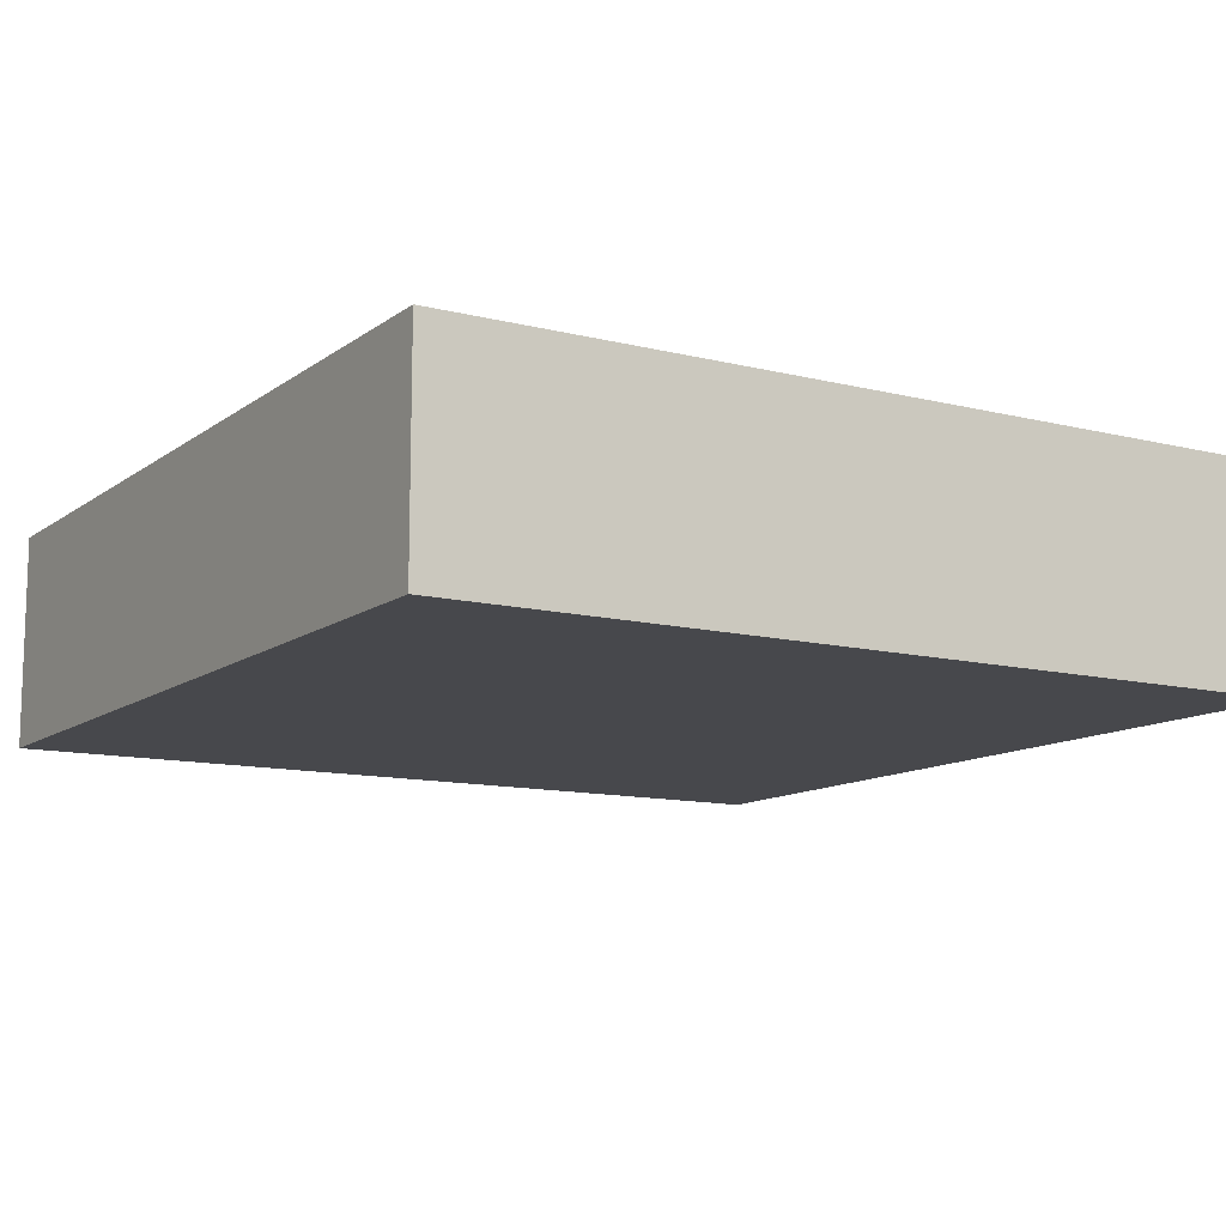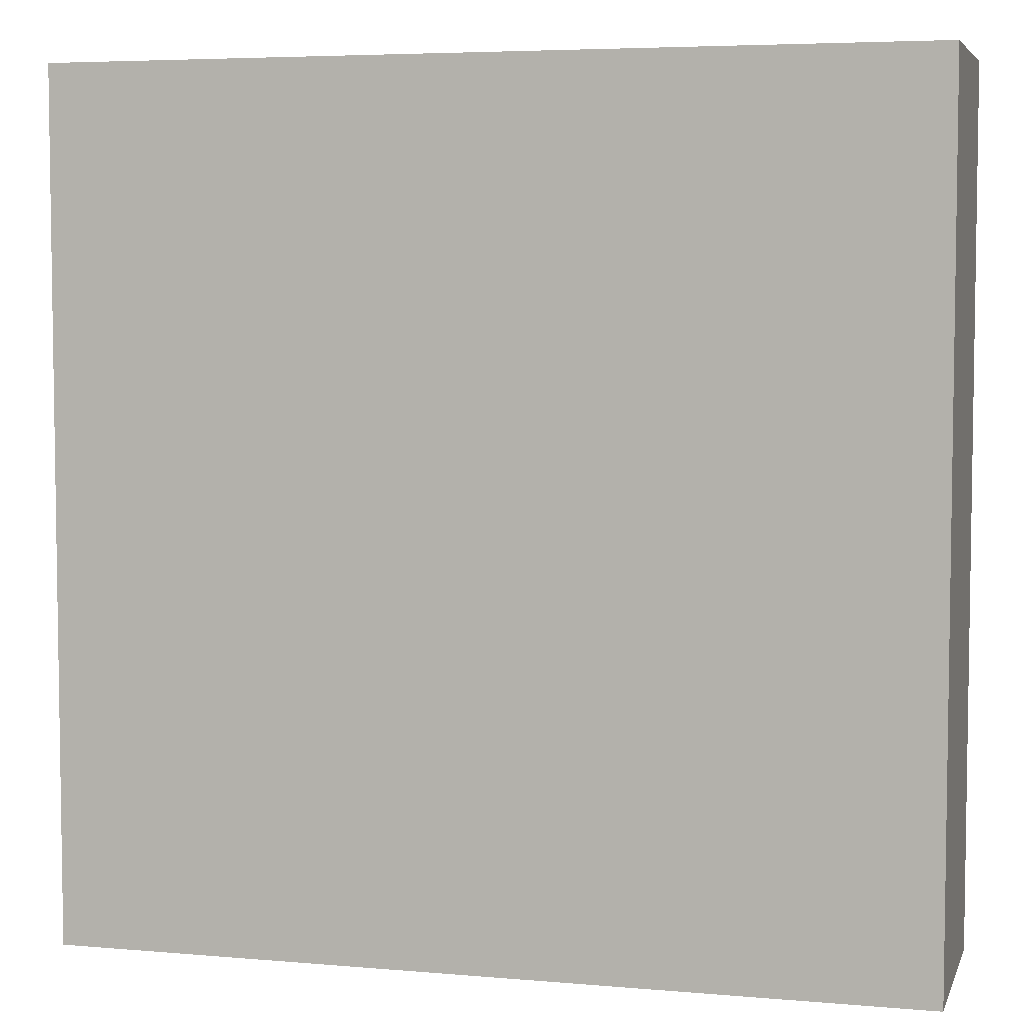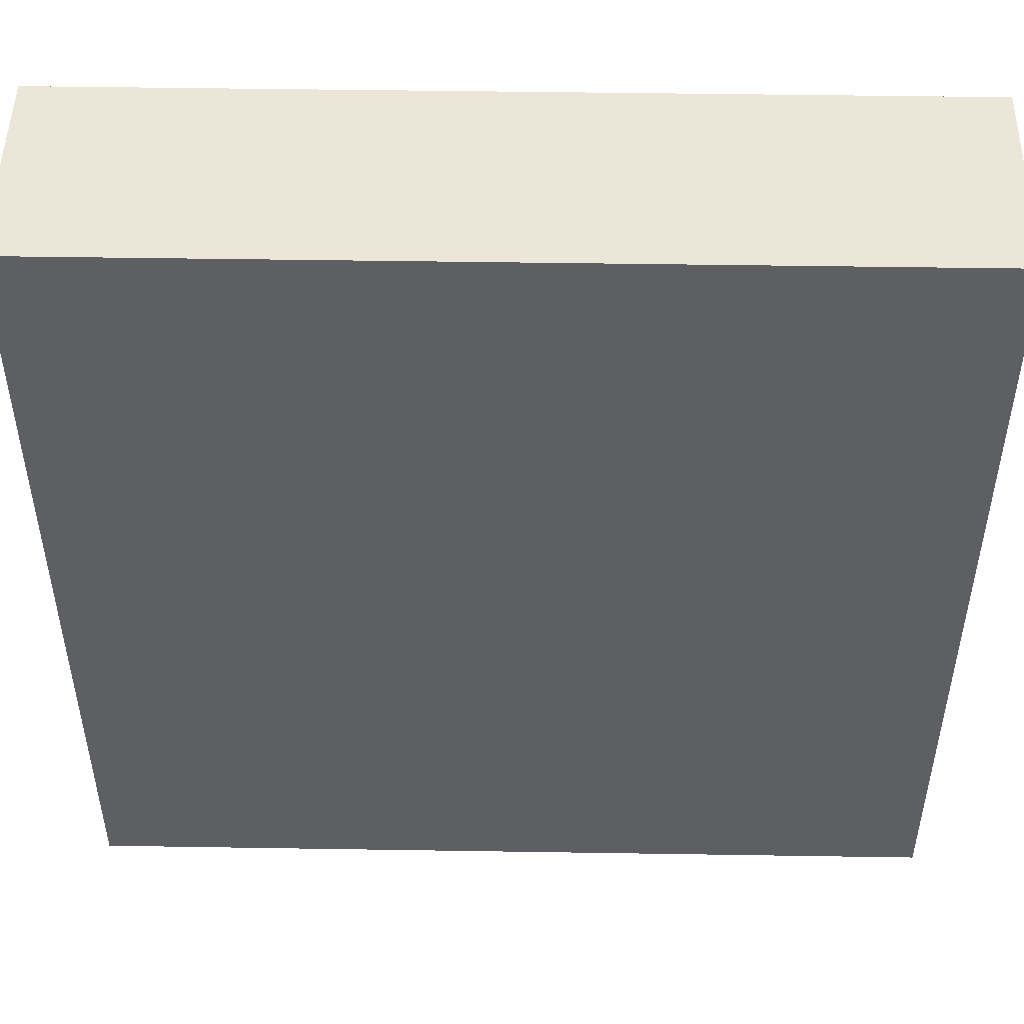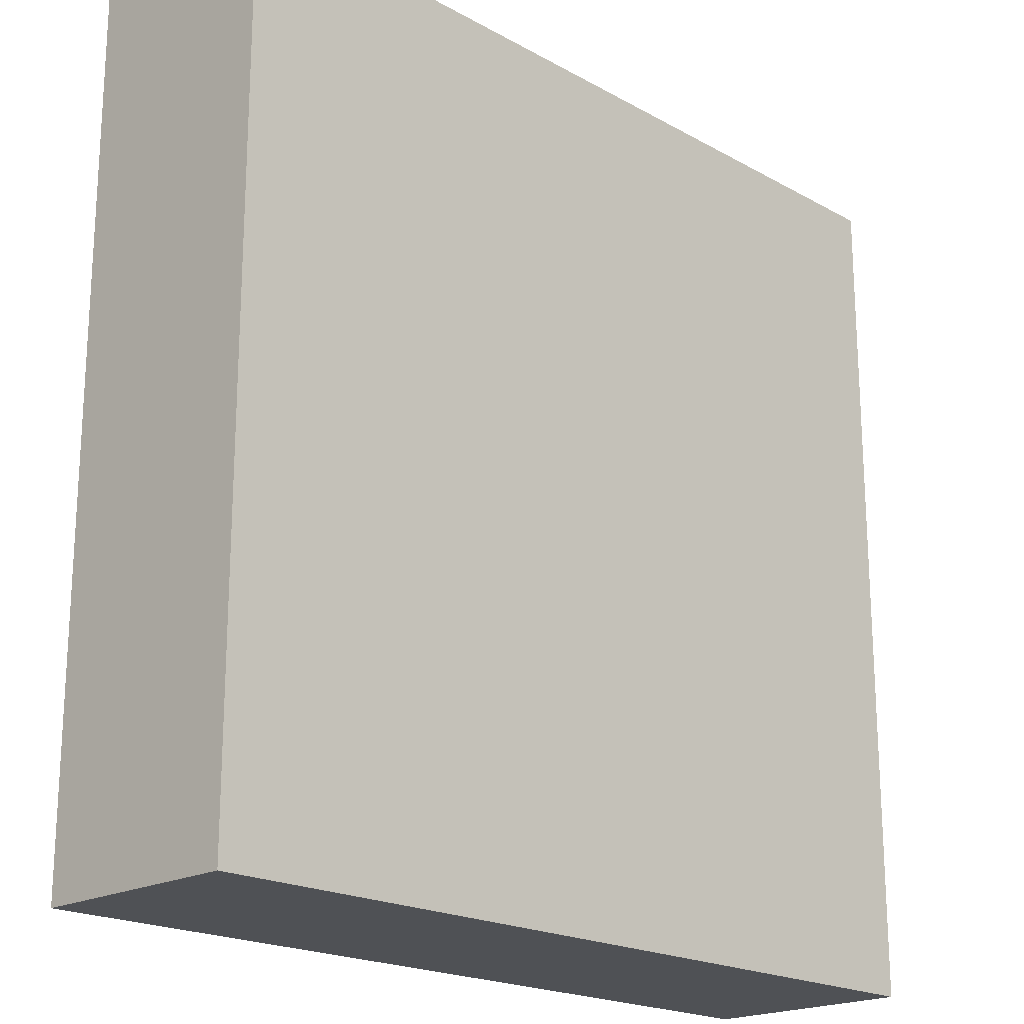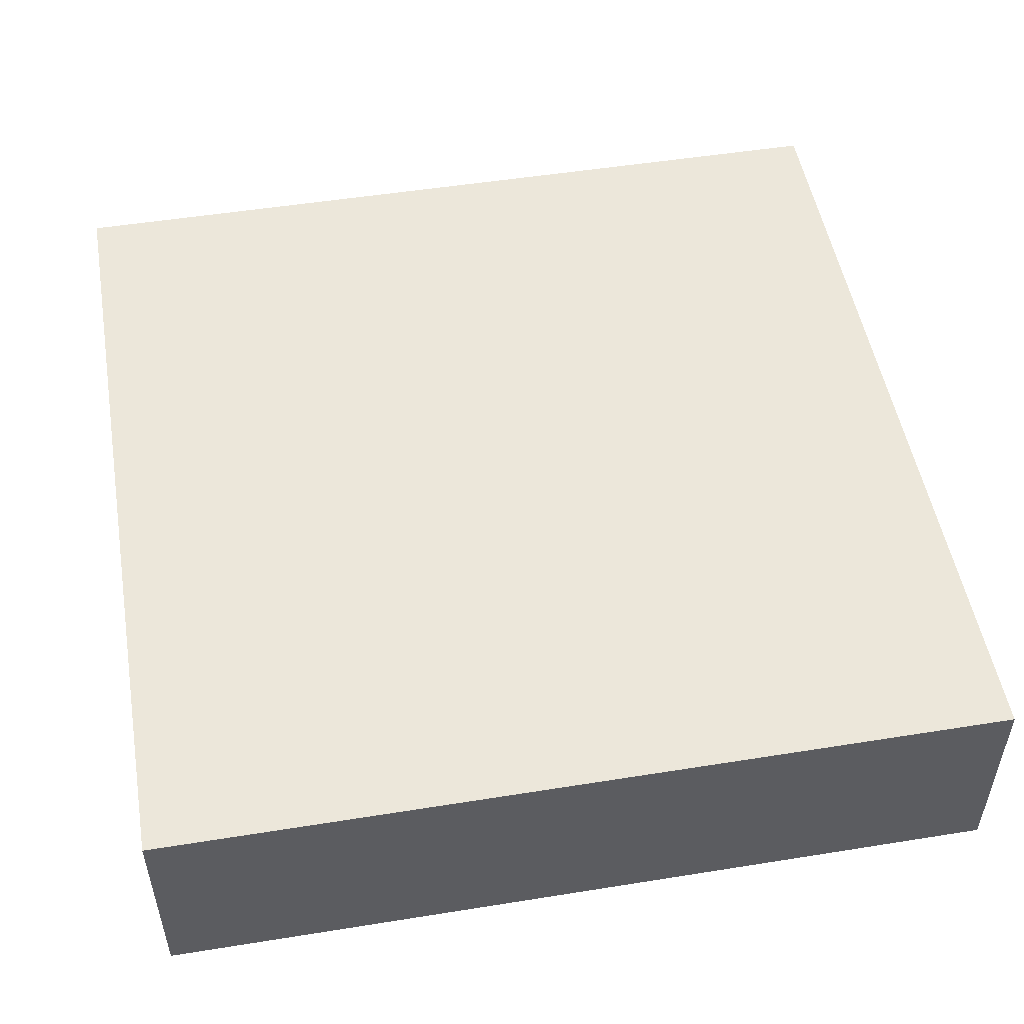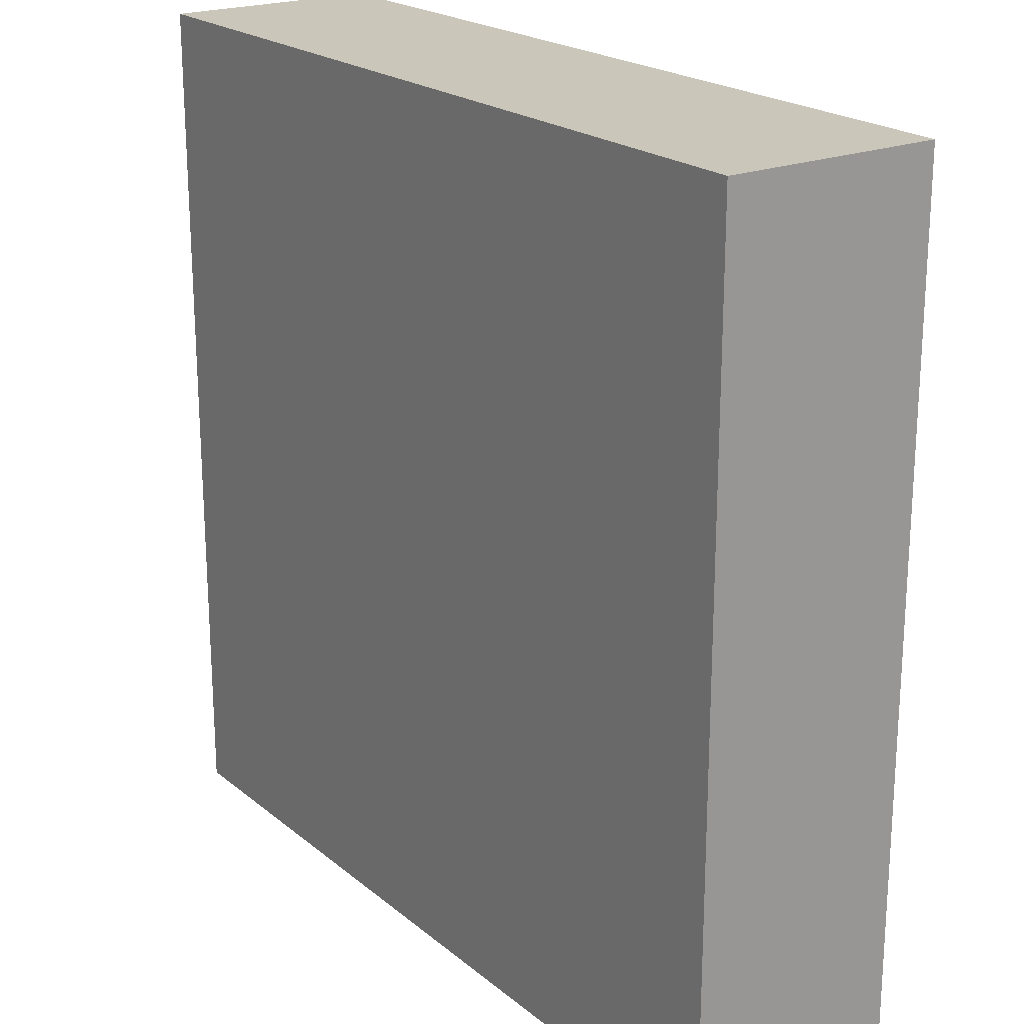
<metadata>
{"format":"obj","ext":"obj","renderer":"f3d","projection":"perspective","resolution":1024,"background":"white","views":[{"elev":-11.6,"azim":148.8,"up":"+Z"},{"elev":5.3,"azim":15.2,"up":"+Y"},{"elev":48.9,"azim":-179.0,"up":"+Y"},{"elev":-20.0,"azim":-45.5,"up":"+Y"},{"elev":51.2,"azim":170.1,"up":"+Z"},{"elev":21.2,"azim":-125.4,"up":"+Y"}]}
</metadata>
<code>
o Cube
v -0.5 -0.5 -0.375
v -0.5 0.5 -0.375
v -0.5 -0.5 -0.625
v -0.5 0.5 -0.625
v 0.5 -0.5 -0.375
v 0.5 0.5 -0.375
v 0.5 -0.5 -0.625
v 0.5 0.5 -0.625
f 1 2 4 3
f 3 4 8 7
f 7 8 6 5
f 5 6 2 1
f 3 7 5 1
f 8 4 2 6

</code>
